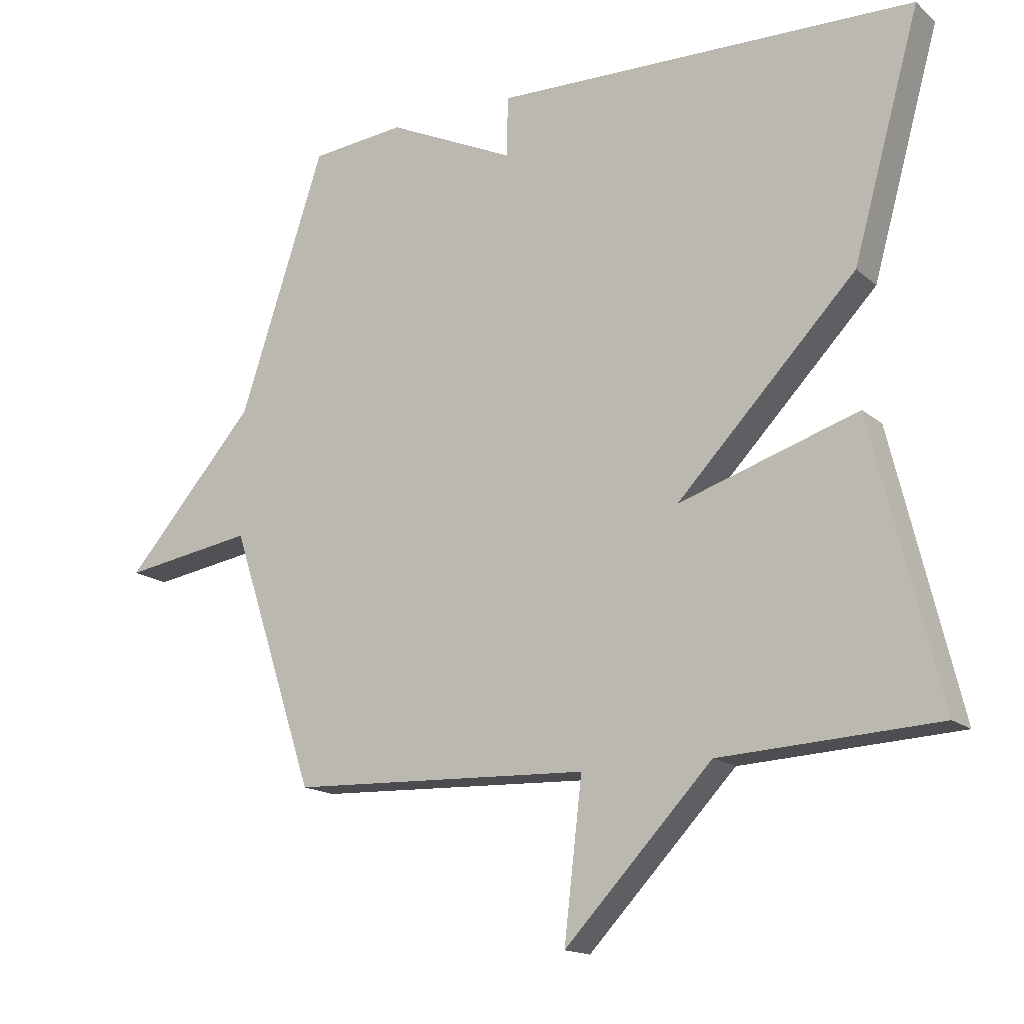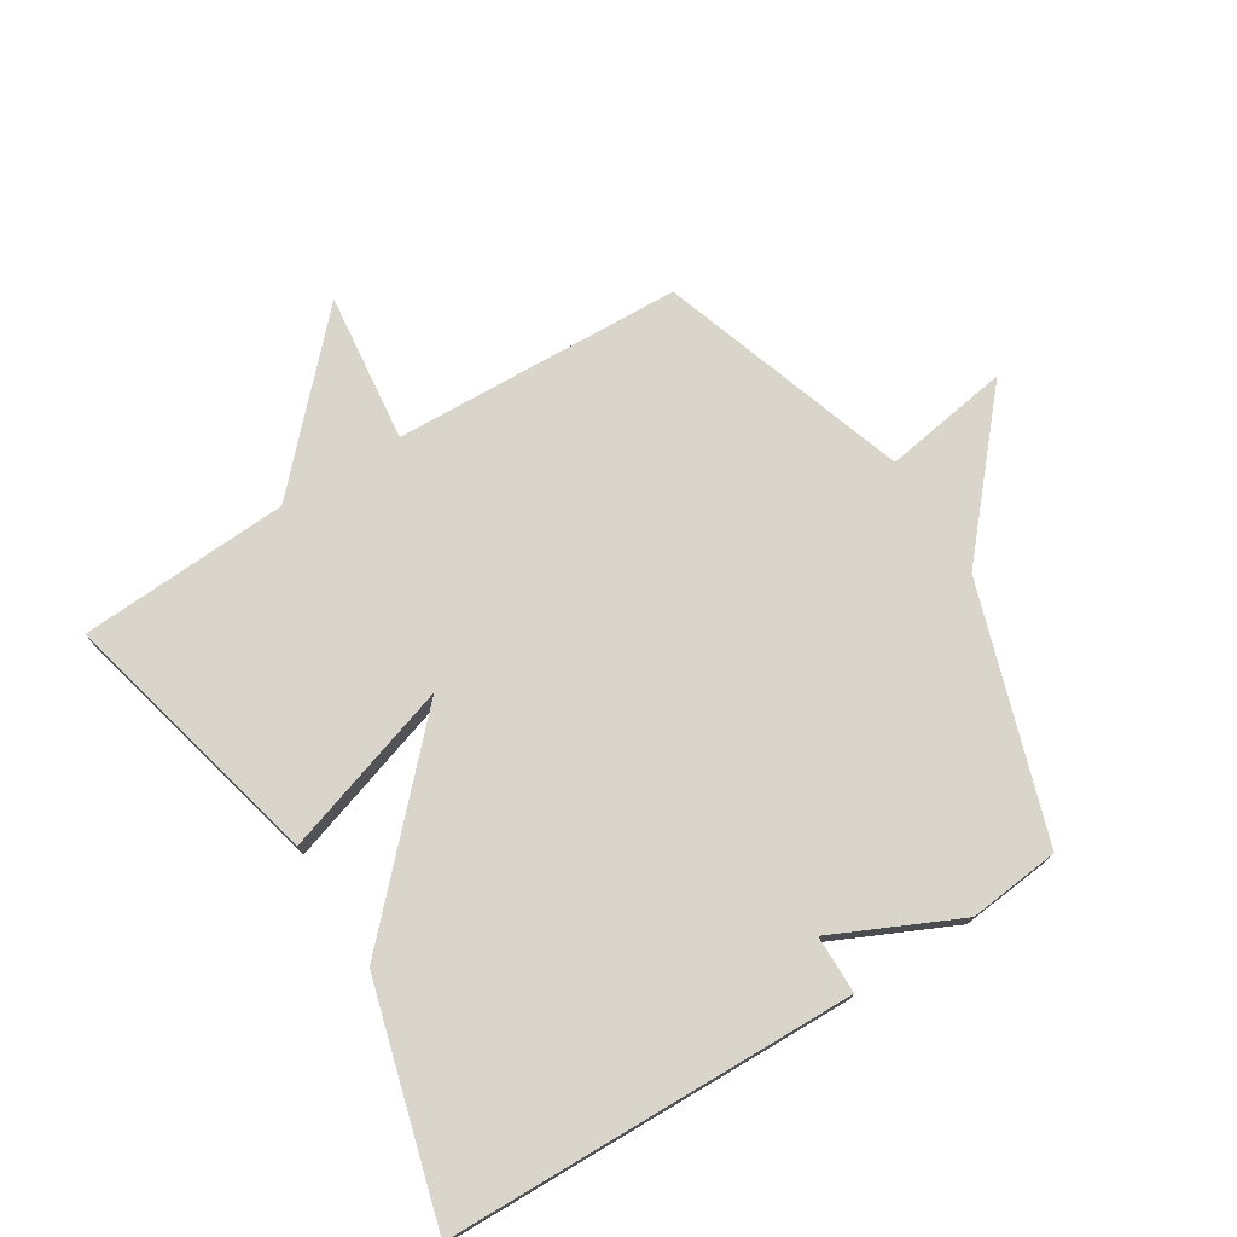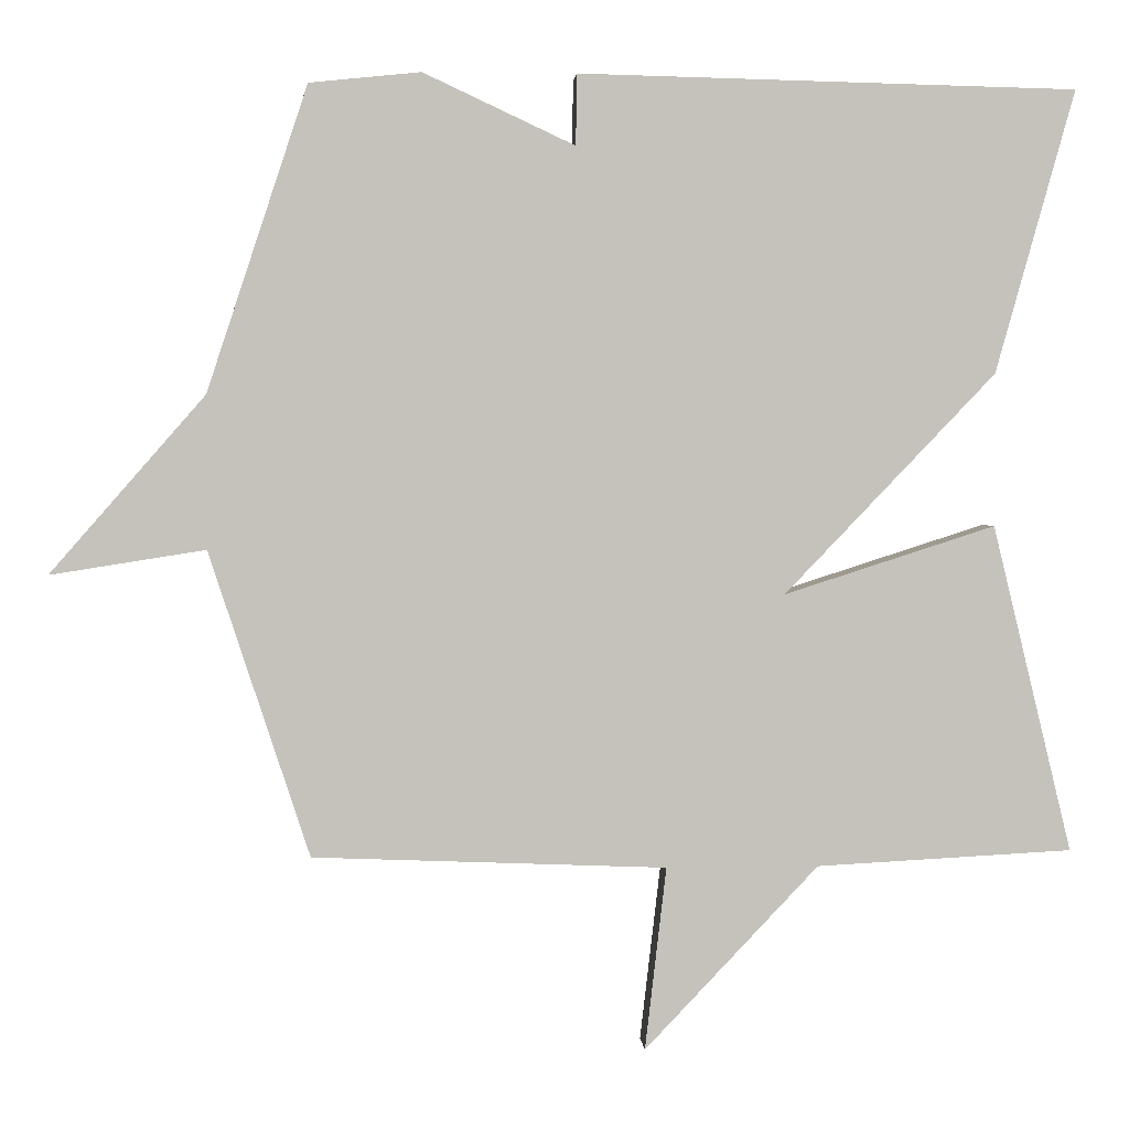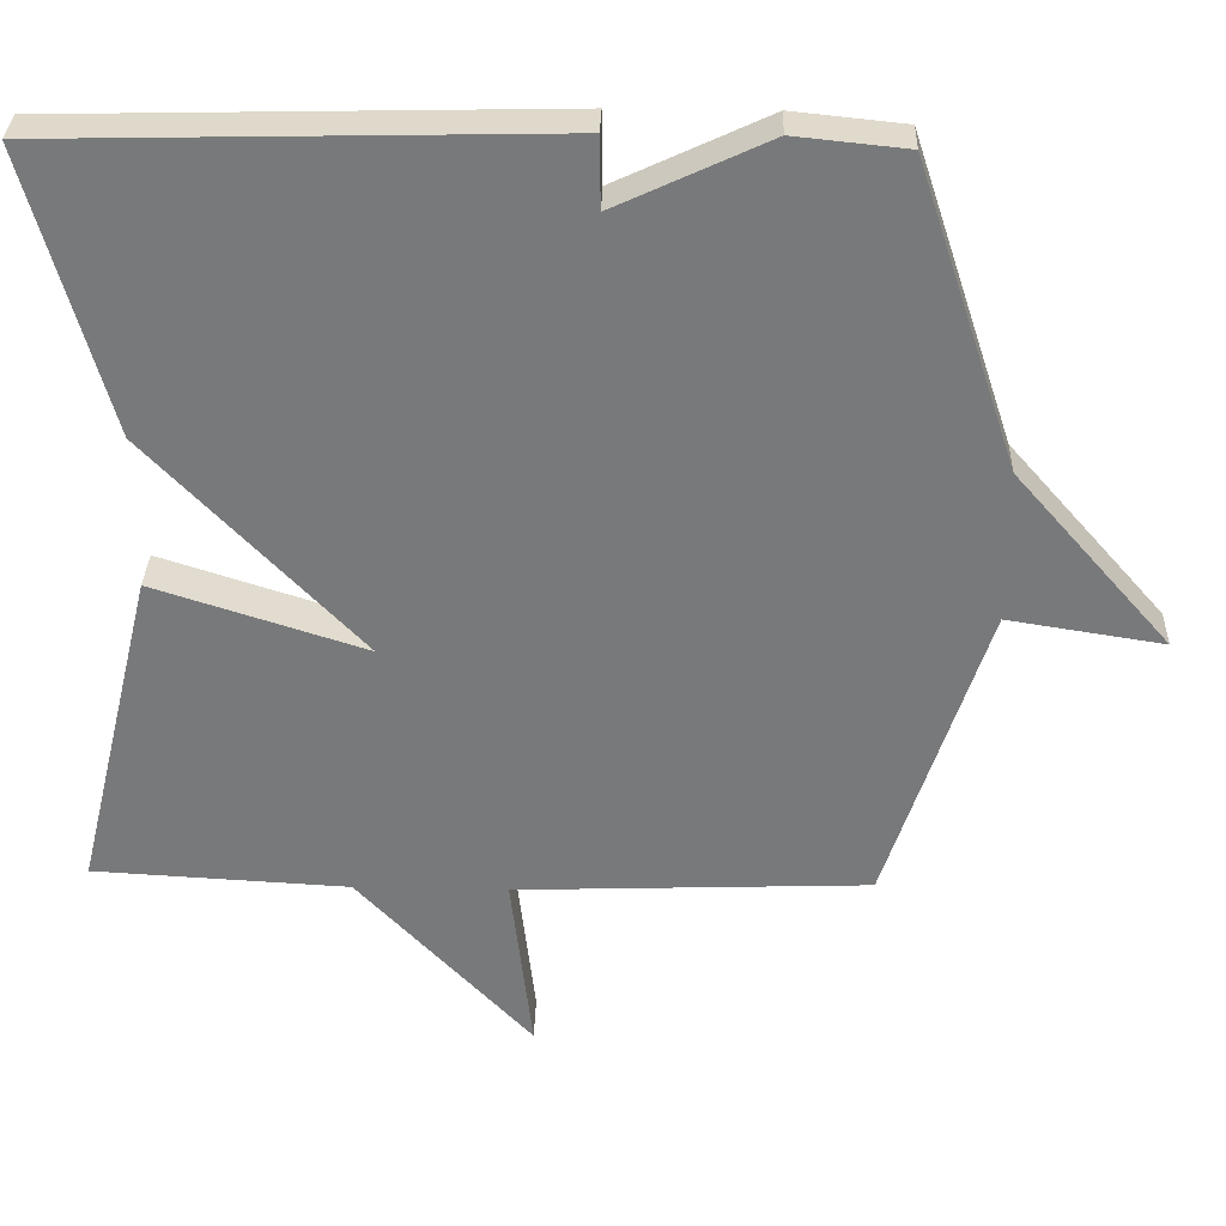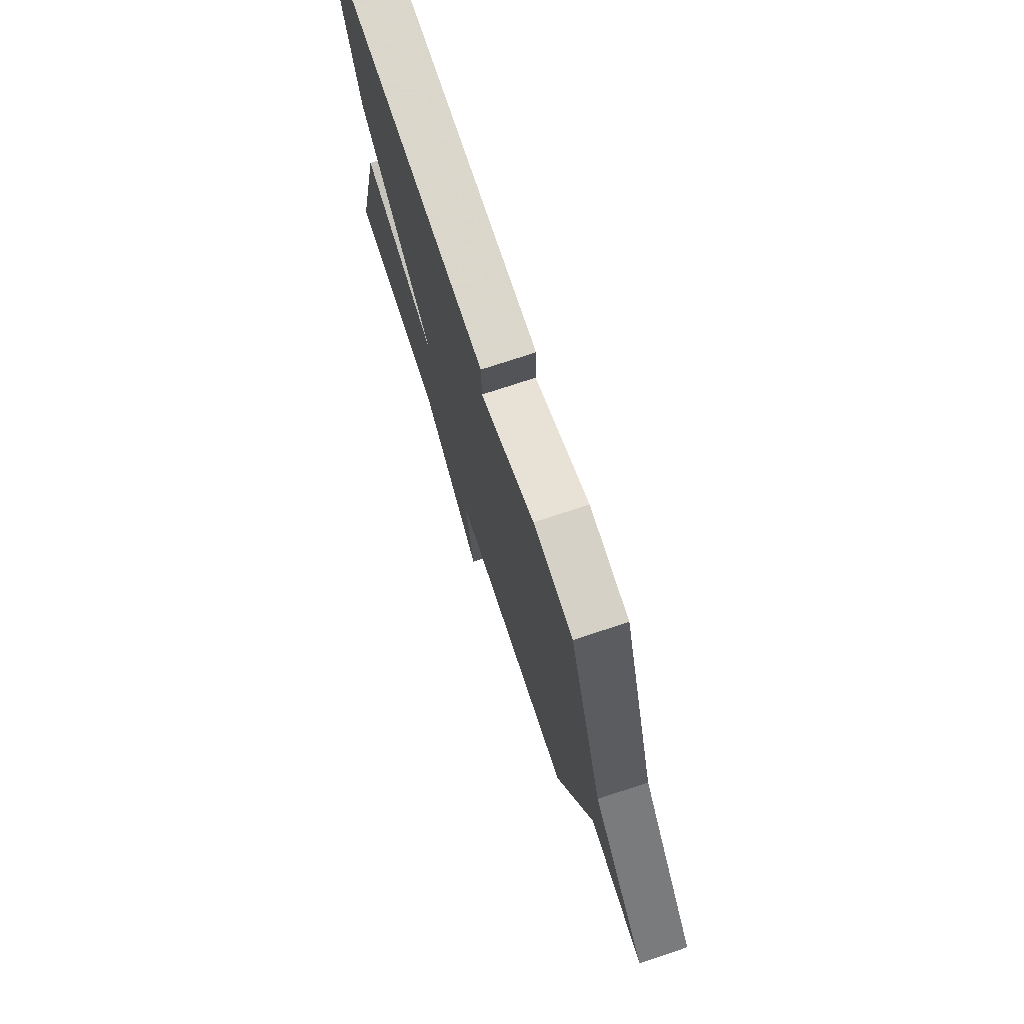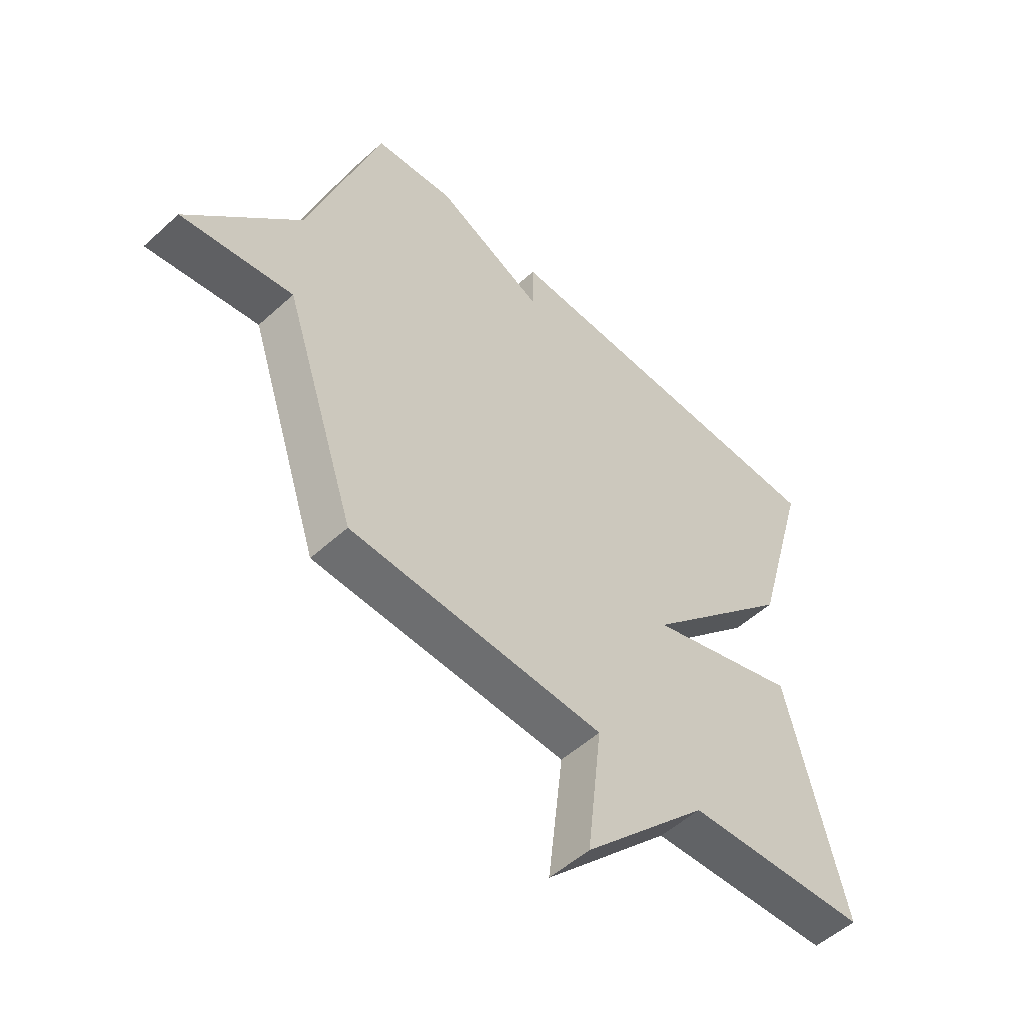
<metadata>
{"format":"obj","ext":"obj","renderer":"f3d","projection":"perspective","resolution":1024,"background":"white","views":[{"elev":-15.8,"azim":-149.0,"up":"+Z"},{"elev":74.6,"azim":-32.0,"up":"+Y"},{"elev":2.3,"azim":176.3,"up":"+Z"},{"elev":32.1,"azim":1.7,"up":"+Z"},{"elev":74.6,"azim":71.7,"up":"+Z"},{"elev":-52.8,"azim":134.3,"up":"+Z"}]}
</metadata>
<code>
v -0.5 0.07 0.5
v 0.154 0.07 0.515
v 0.155 0.07 0.422
v 0.354 0.07 0.515
v 0.5 0.07 0.5
v 0.632 0.07 0.1
v 0.835 0.07 -0.132
v 0.632 0.07 -0.1
v 0.5 0.07 -0.5
v 0.036 0.07 -0.518
v 0.064 0.07 -0.758
v -0.164 0.07 -0.518
v -0.5 0.07 -0.5
v -0.396 0.07 -0.071
v -0.119 0.07 -0.16
v -0.396 0.07 0.129
v -0.5 0 0.5
v 0.154 0 0.515
v 0.155 0 0.422
v 0.354 0 0.515
v 0.5 0 0.5
v 0.632 0 0.1
v 0.835 0 -0.132
v 0.632 0 -0.1
v 0.5 0 -0.5
v 0.036 0 -0.518
v 0.064 0 -0.758
v -0.164 0 -0.518
v -0.5 0 -0.5
v -0.396 0 -0.071
v -0.119 0 -0.16
v -0.396 0 0.129
f 1 2 3
f 16 1 3
f 15 16 3
f 12 13 14 15
f 10 11 12 15
f 4 5 6
f 3 4 6
f 15 3 6
f 10 15 6
f 9 10 6
f 8 9 6
f 6 7 8
f 19 18 17
f 19 17 32
f 19 32 31
f 31 30 29 28
f 31 28 27 26
f 22 21 20
f 22 20 19
f 22 19 31
f 22 31 26
f 22 26 25
f 22 25 24
f 24 23 22
f 1 17 18 2
f 2 18 19 3
f 3 19 20 4
f 4 20 21 5
f 5 21 22 6
f 6 22 23 7
f 7 23 24 8
f 8 24 25 9
f 9 25 26 10
f 10 26 27 11
f 11 27 28 12
f 12 28 29 13
f 13 29 30 14
f 14 30 31 15
f 15 31 32 16
f 16 32 17 1

</code>
